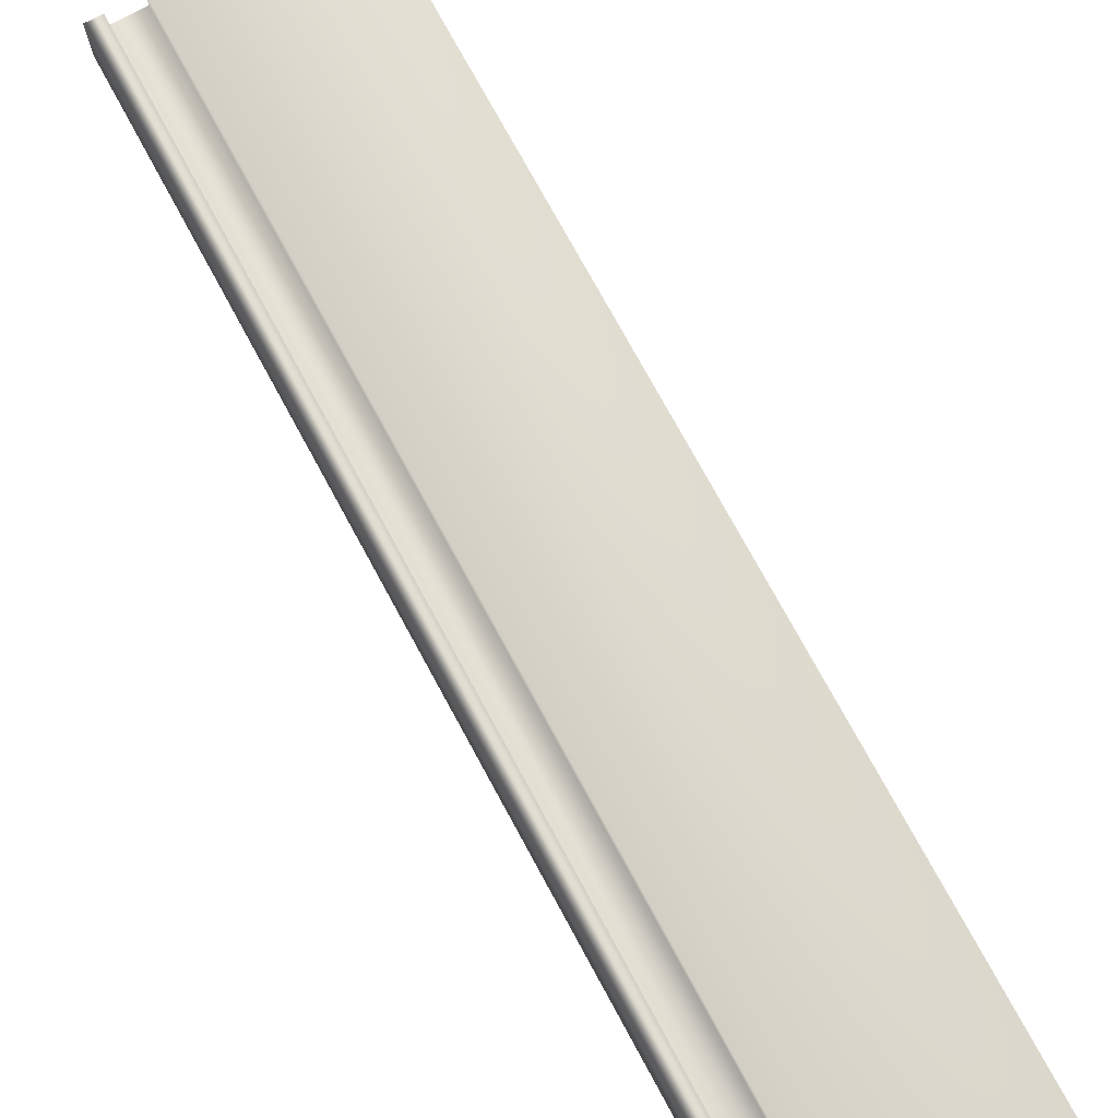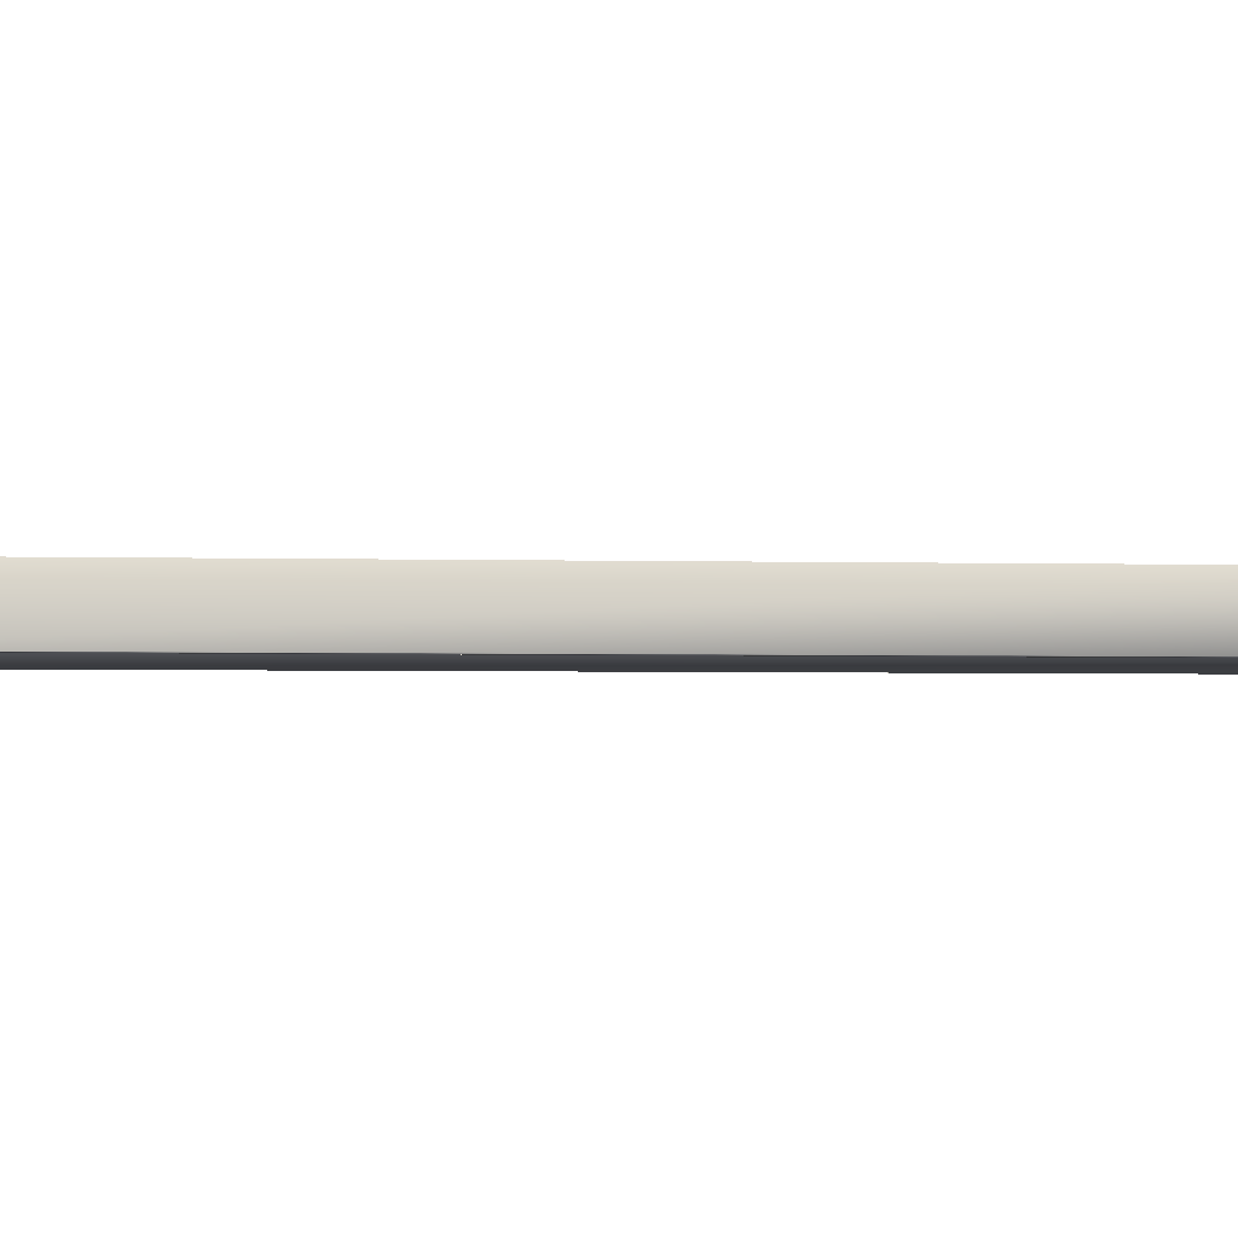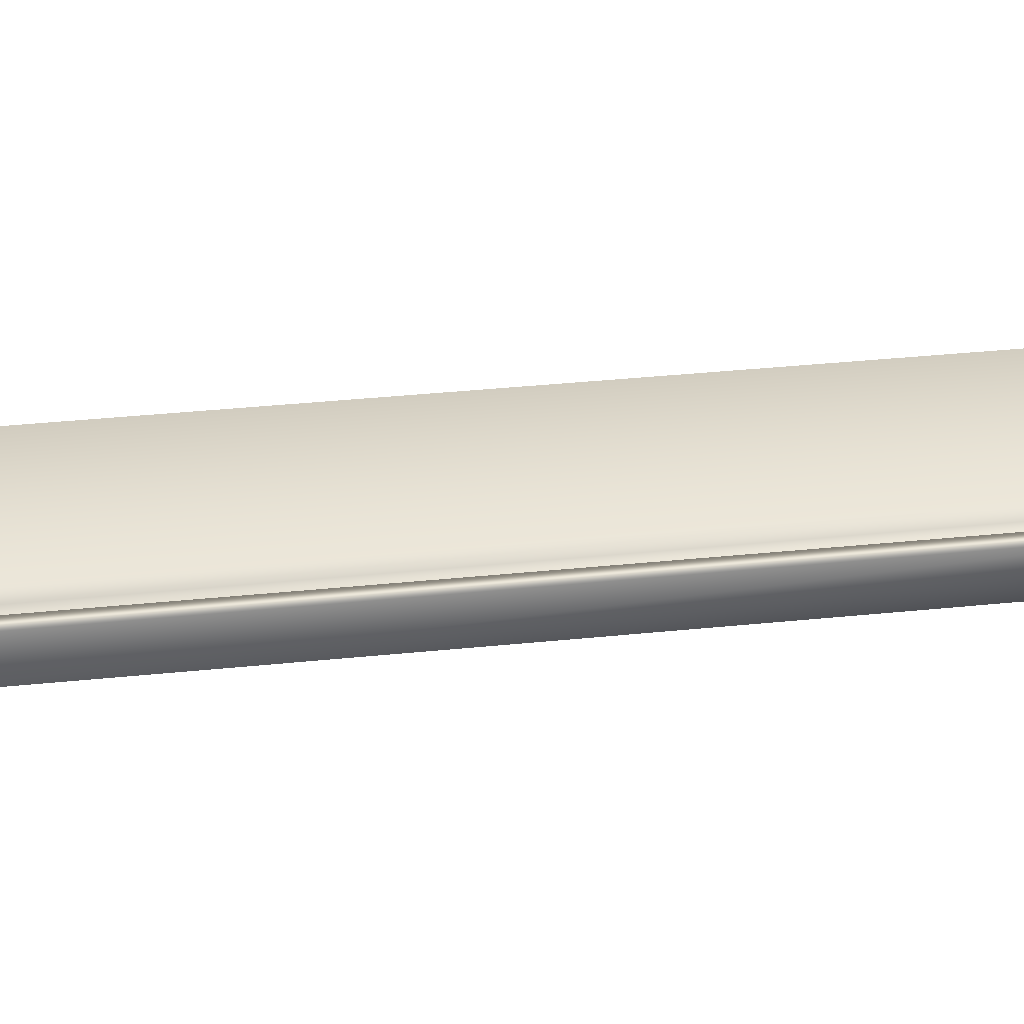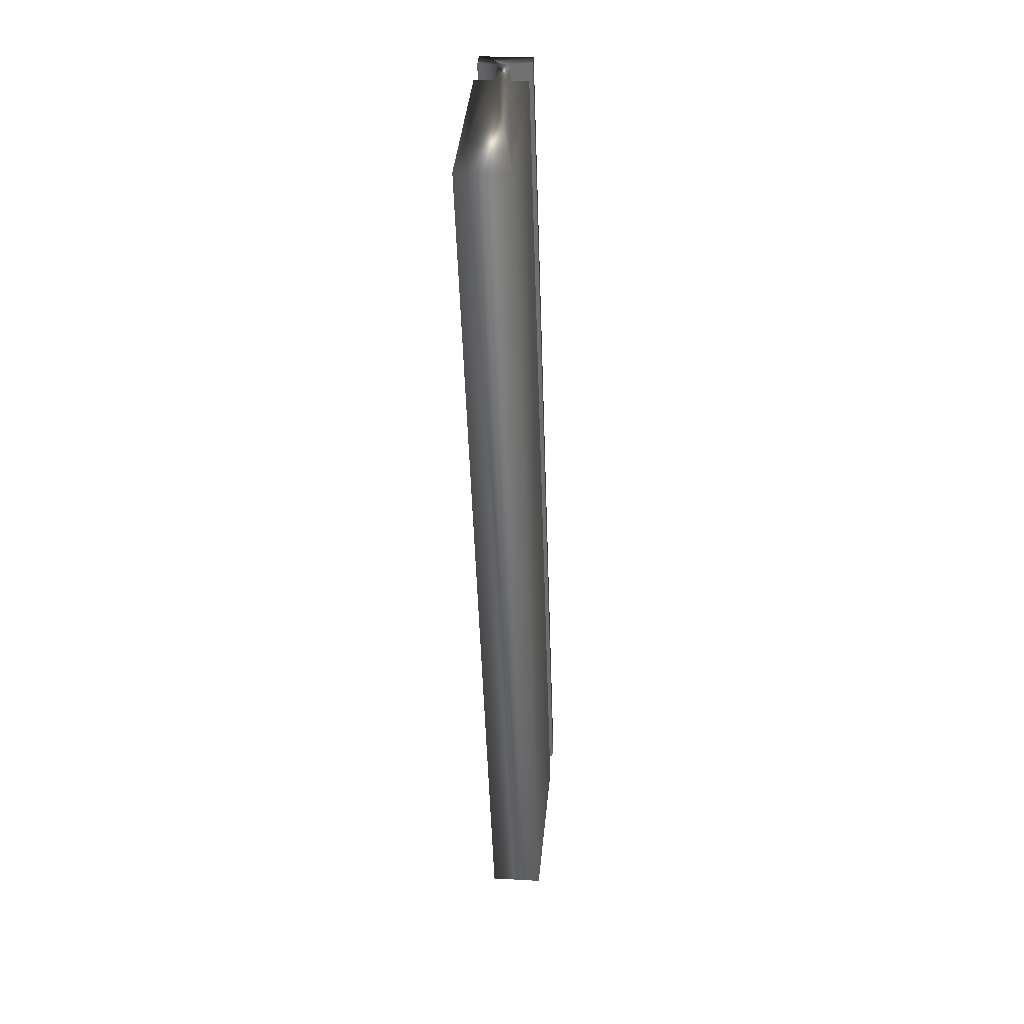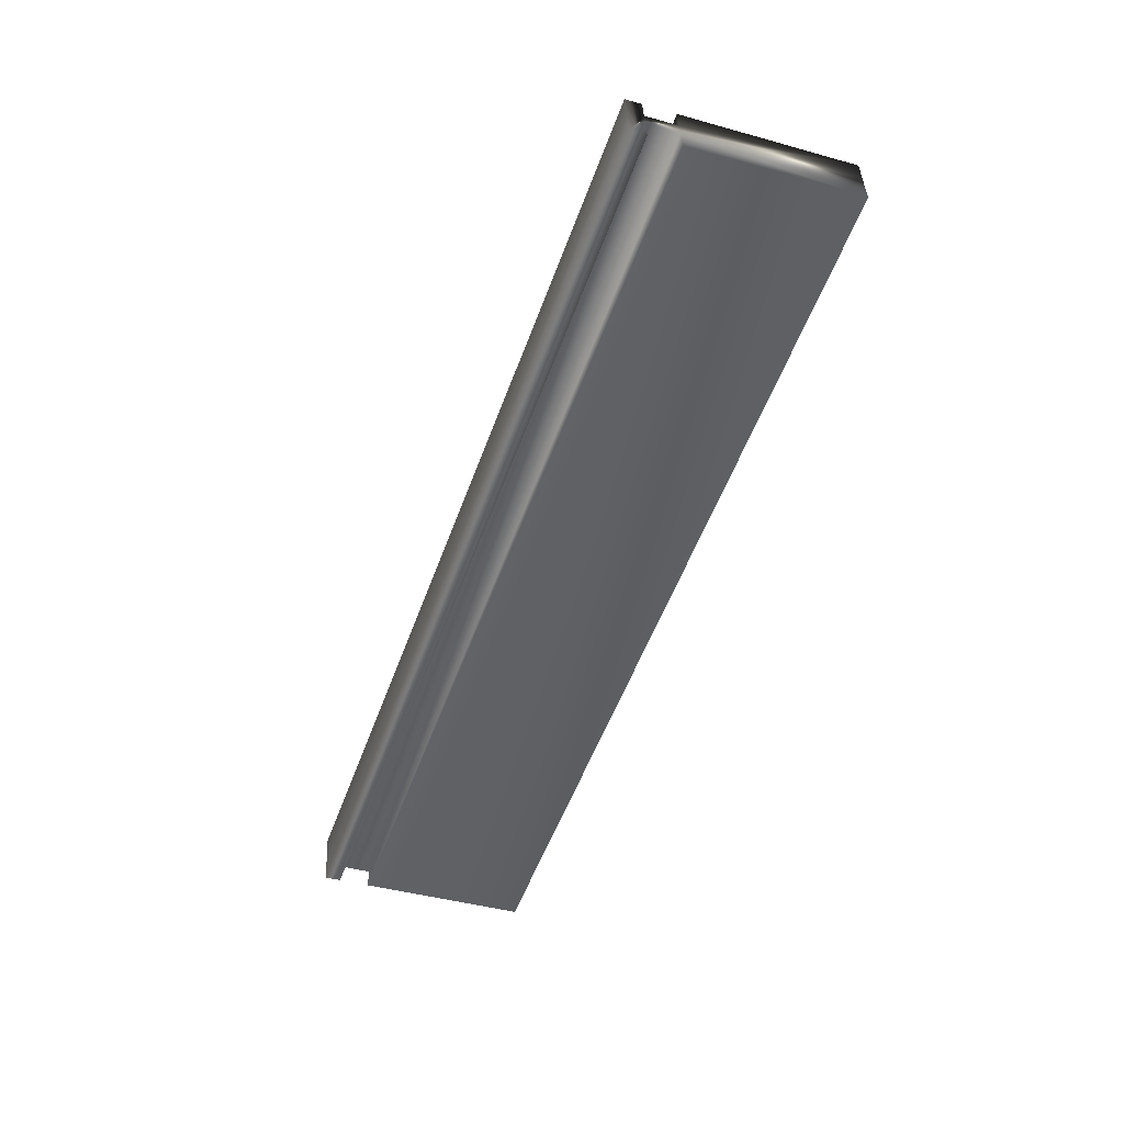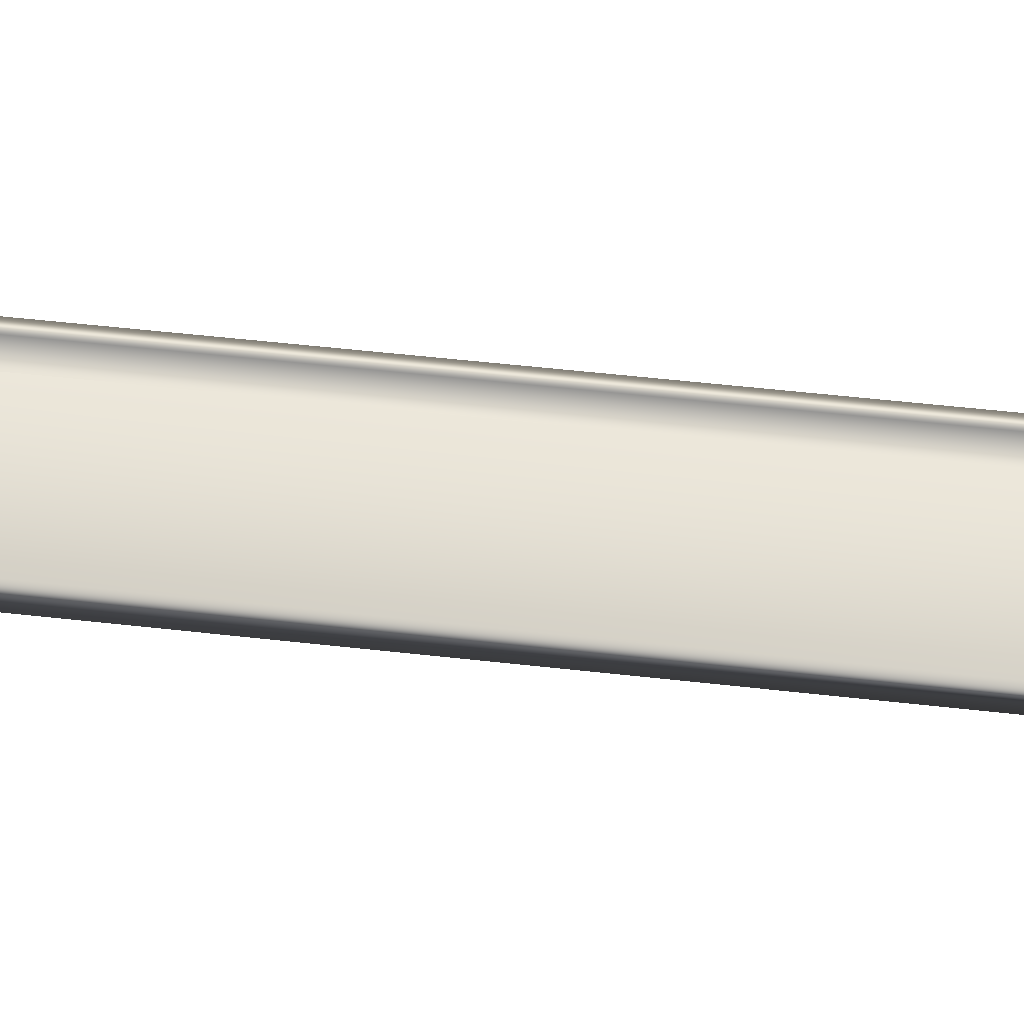
<metadata>
{"format":"obj","ext":"obj","renderer":"f3d","projection":"perspective","resolution":1024,"background":"white","views":[{"elev":74.9,"azim":-9.5,"up":"+Y"},{"elev":-3.5,"azim":-75.8,"up":"+Y"},{"elev":41.9,"azim":-77.8,"up":"+Y"},{"elev":21.3,"azim":95.8,"up":"+Z"},{"elev":40.8,"azim":-3.1,"up":"+Z"},{"elev":60.2,"azim":115.4,"up":"+Y"}]}
</metadata>
<code>
v -73.97 13.81 -76.62
v -73.97 13.73 -76.62
v -75.21 13.81 -80.2
v -75.21 13.73 -80.2
v -73.85 13.81 -76.66
v -75.09 13.81 -80.24
v -73.85 13.73 -76.66
v -75.09 13.73 -80.24
v -73.22 13.73 -76.87
v -74.46 13.73 -80.46
v -73.22 13.94 -76.87
v -74.46 13.94 -80.46
v -73.85 13.94 -76.66
v -75.09 13.94 -80.24
v -73.85 13.86 -76.66
v -75.09 13.86 -80.24
v -73.97 13.86 -76.62
v -75.21 13.86 -80.2
v -73.97 13.94 -76.62
v -75.21 13.94 -80.2
v -75.26 13.73 -80.18
v -75.26 13.94 -80.18
v -74.03 13.94 -76.6
v -74.03 13.73 -76.6
f 1 2 3
f 3 2 4
f 5 1 6
f 6 1 3
f 7 5 8
f 8 5 6
f 9 7 10
f 10 7 8
f 11 9 12
f 12 9 10
f 11 12 13
f 13 12 14
f 15 13 16
f 16 13 14
f 15 16 17
f 17 16 18
f 19 17 20
f 20 17 18
f 4 21 3
f 3 21 22
f 3 22 18
f 18 22 20
f 3 18 6
f 6 18 16
f 6 16 10
f 10 16 12
f 12 16 14
f 10 8 6
f 19 20 23
f 23 20 22
f 2 24 4
f 4 24 21
f 2 1 24
f 24 1 17
f 24 17 23
f 23 17 19
f 17 1 15
f 15 1 5
f 15 5 11
f 11 5 9
f 9 5 7
f 11 13 15
f 24 23 21
f 21 23 22

</code>
